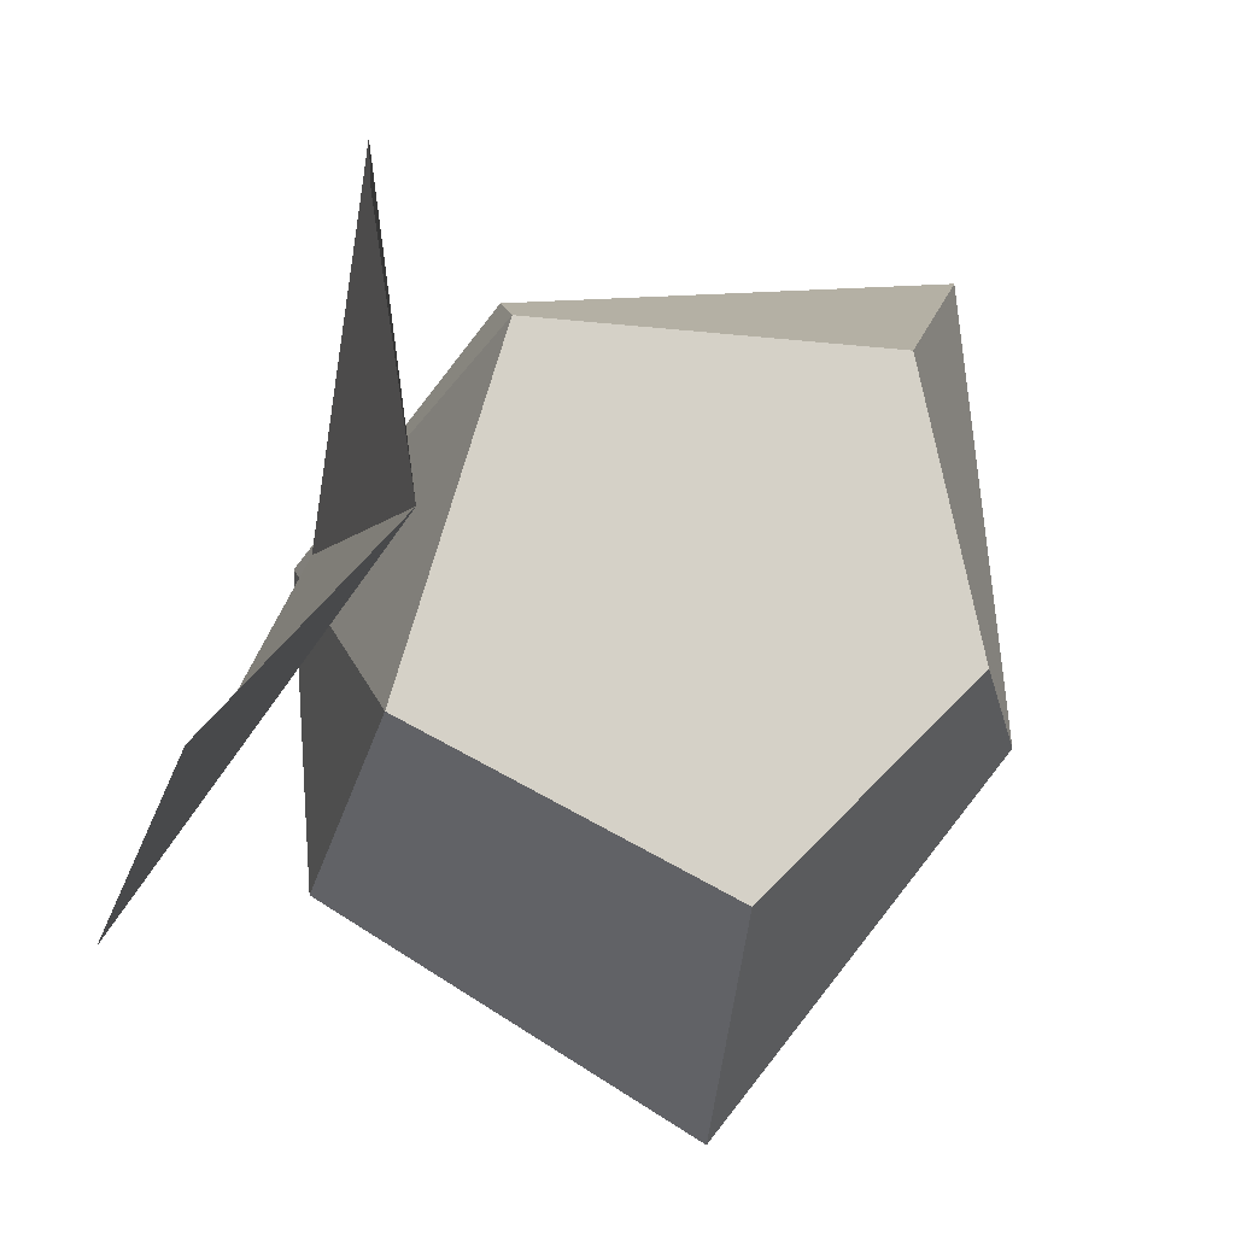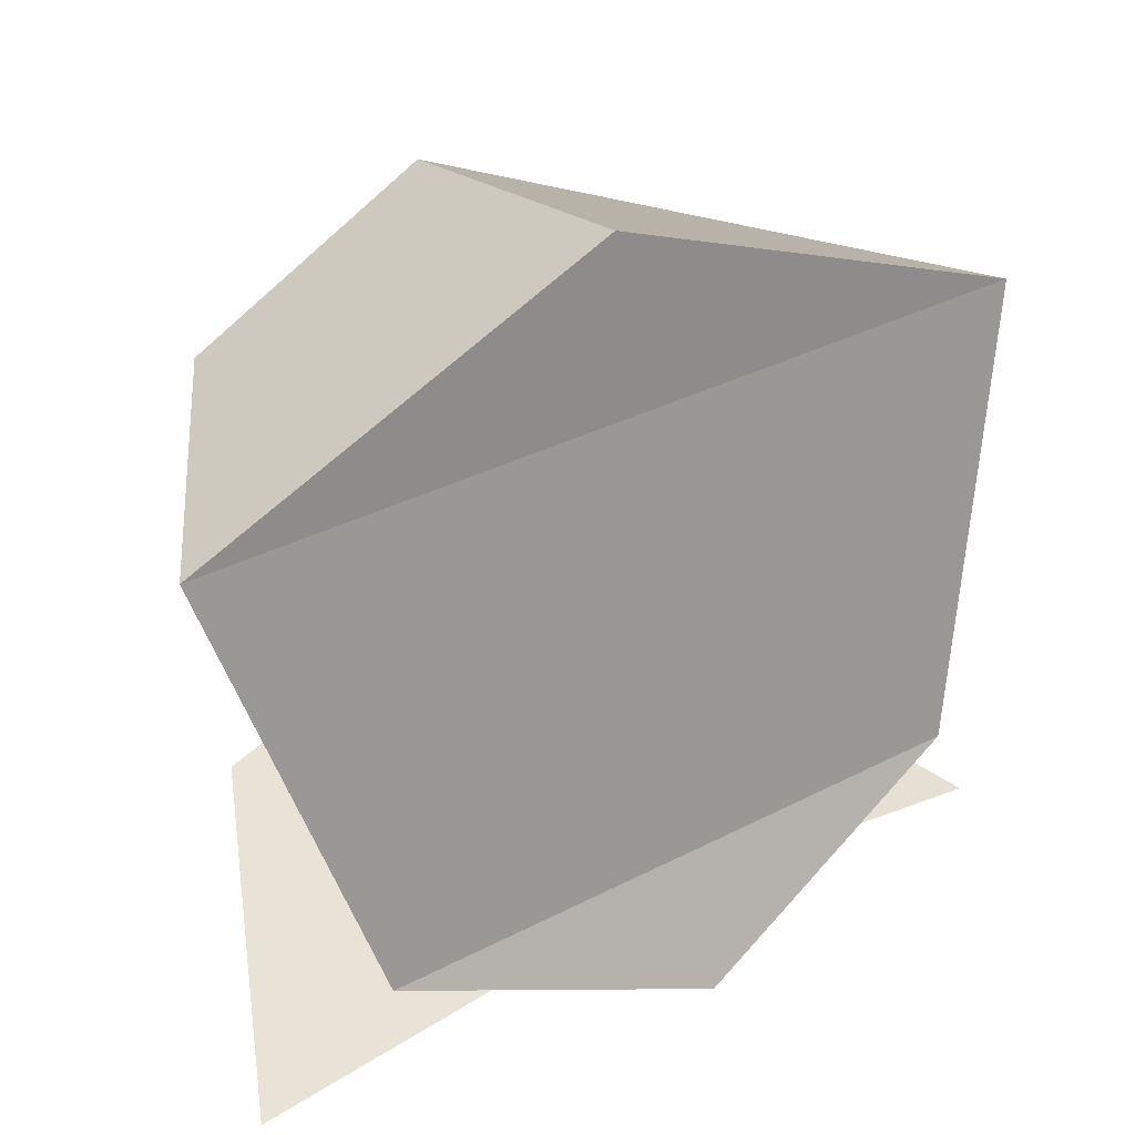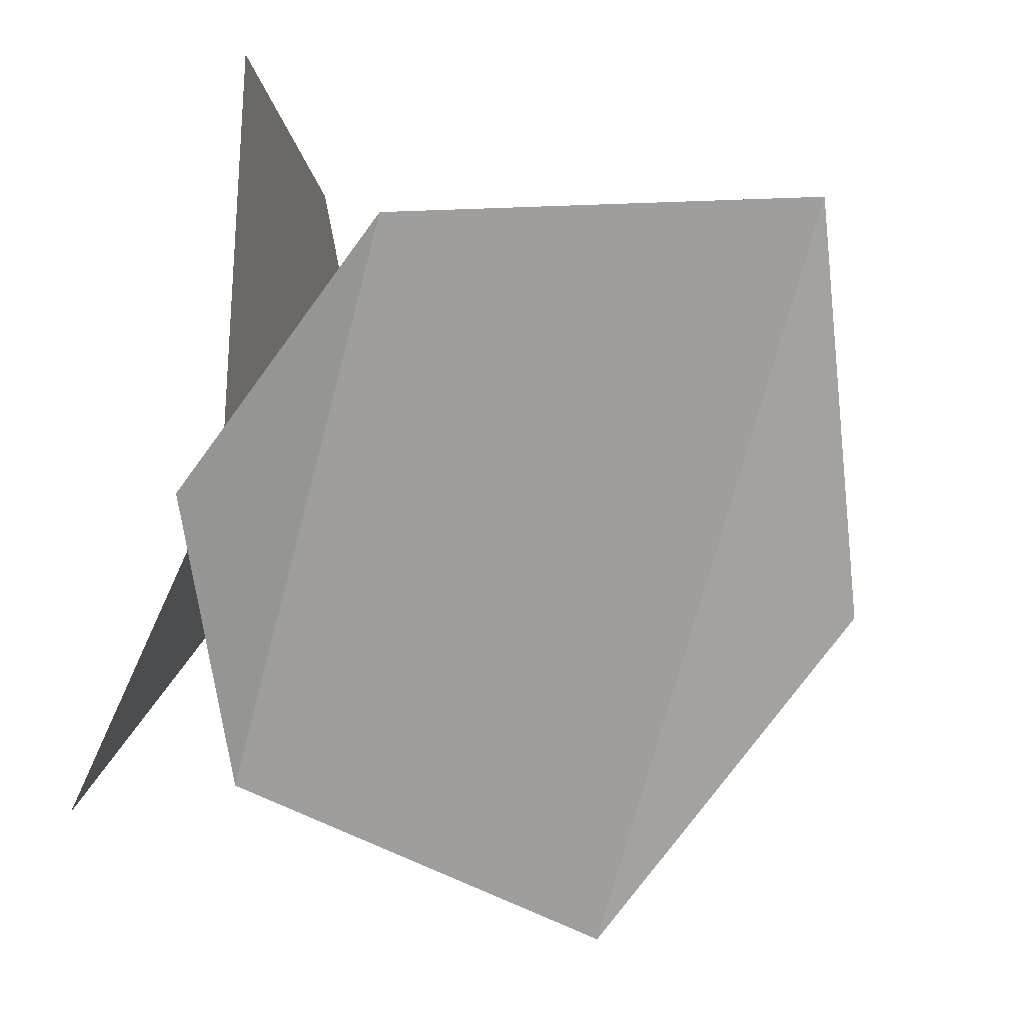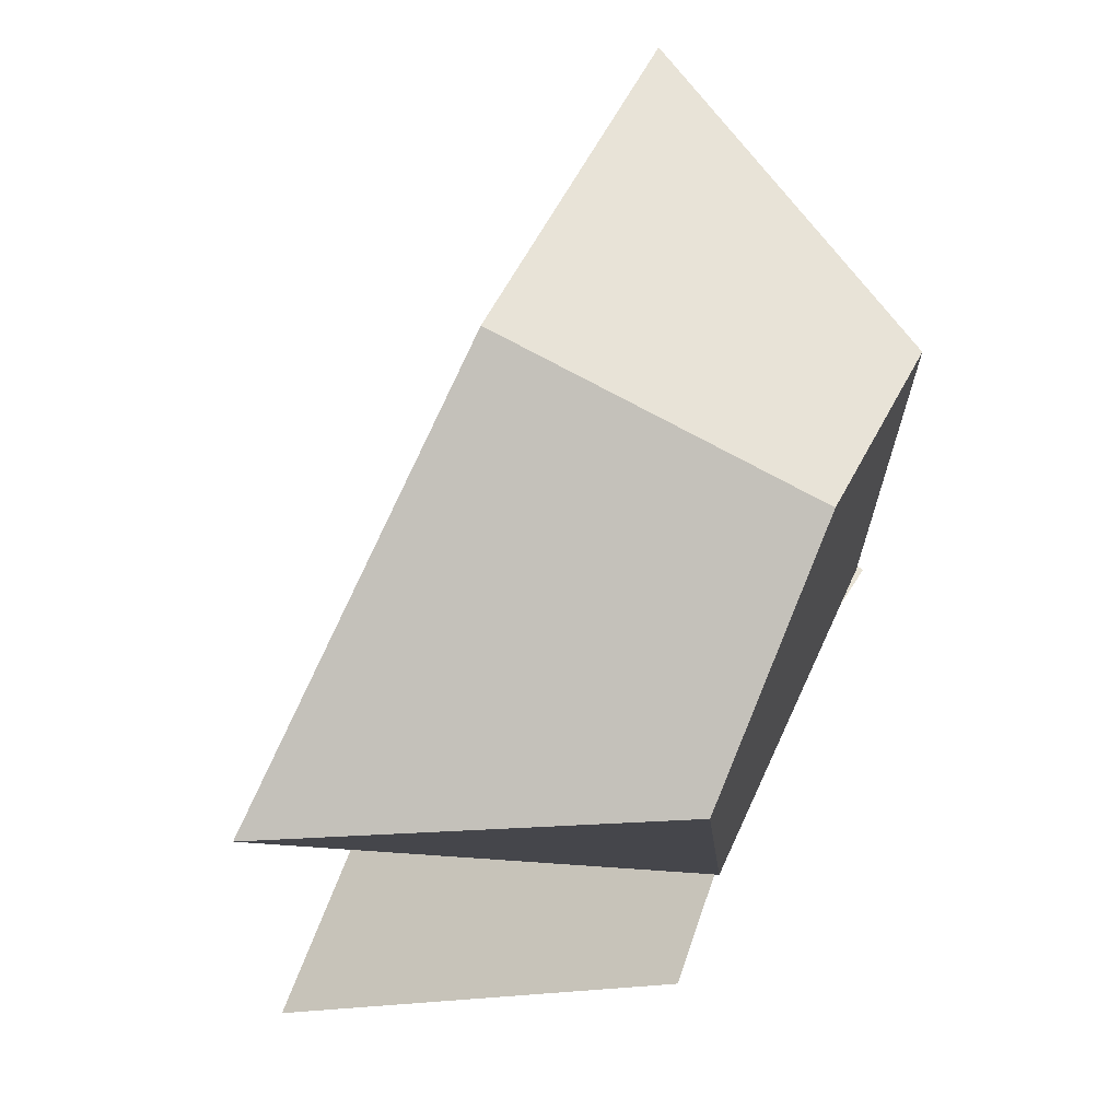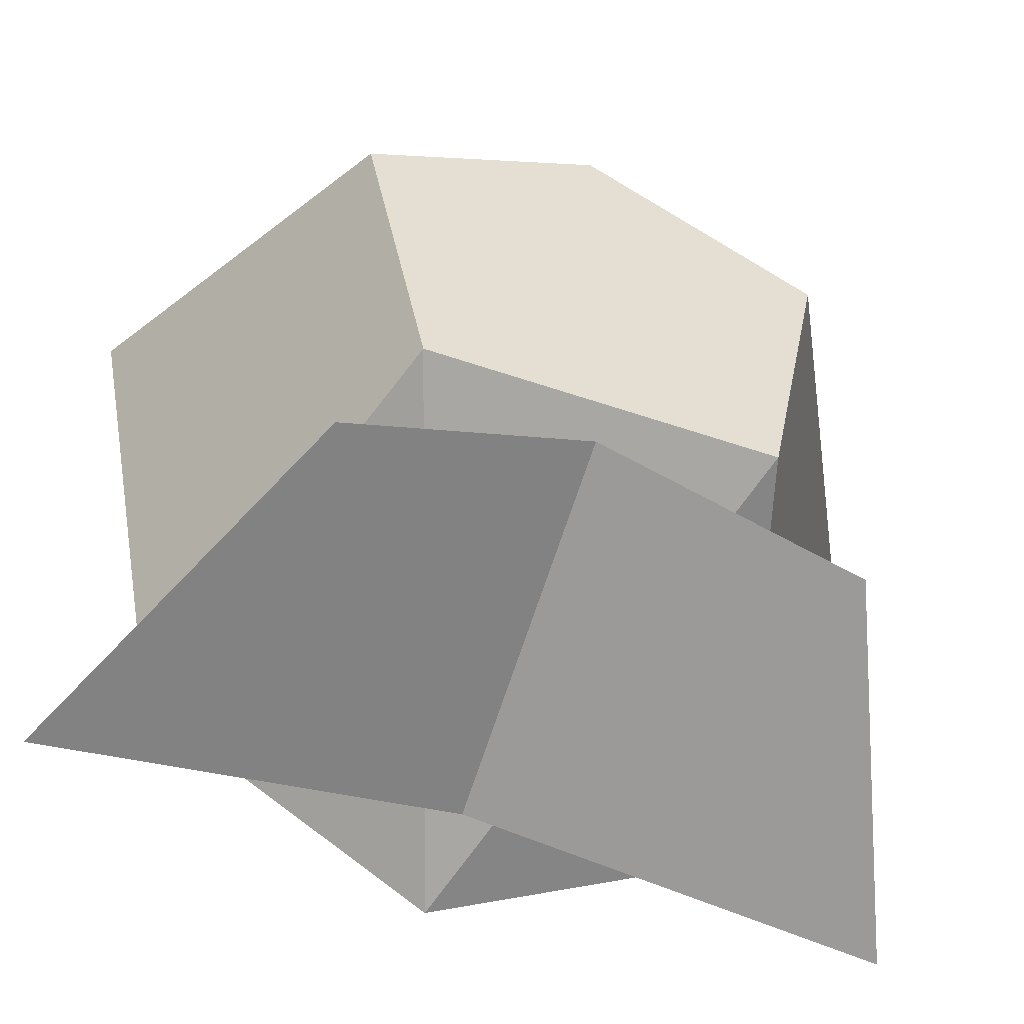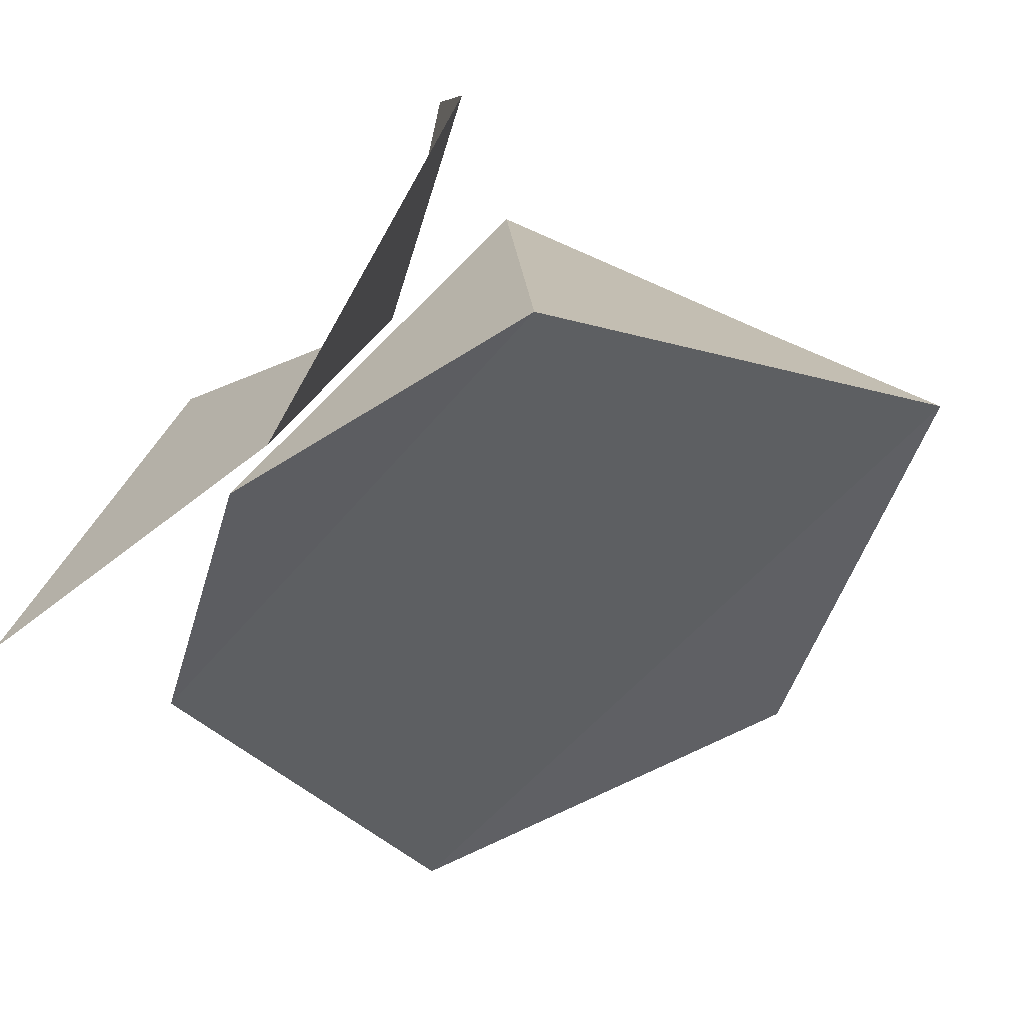
<metadata>
{"format":"obj","ext":"obj","renderer":"f3d","projection":"perspective","resolution":1024,"background":"white","views":[{"elev":78.8,"azim":-73.3,"up":"+Y"},{"elev":35.8,"azim":-34.1,"up":"+Z"},{"elev":-74.2,"azim":-105.0,"up":"+Y"},{"elev":64.8,"azim":114.5,"up":"+Z"},{"elev":-53.5,"azim":159.9,"up":"+Z"},{"elev":-52.5,"azim":-128.0,"up":"+Y"}]}
</metadata>
<code>
o 03_HIPS
v -0.1003 0.06329 -0.1364
v -0.1693 -0.08322 -0.1734
v 0.1003 0.06329 -0.1364
v 0.1693 -0.08322 -0.1734
v 0 -0.09022 -0.1434
v 0 0.05629 -0.08898
v 0 0.06529 0.11
v 0 -0.06269 0.1374
v 0 -0.1337 -0.1563
v -0.1738 -0.07231 0.06846
v 0.07098 0.06529 -0.07659
v -0.07098 0.06529 -0.07659
v 0.09798 0.06529 0.057
v -0.1261 -0.1106 -0.1059
v 0.1738 -0.07231 0.06846
v 0.1261 -0.1106 -0.1059
v -0.09798 0.06529 0.057
f 11 16 9
f 10 8 7 17
f 15 13 7 8
f 16 11 13 15
f 9 14 12
f 14 10 17 12
f 17 11 12
f 13 17 7
f 11 17 13
f 6 3 4 5
f 6 5 2 1
f 4 3 6 5
f 6 1 2 5
f 11 9 12
f 10 15 8
f 16 15 10 14
f 14 9 16

</code>
